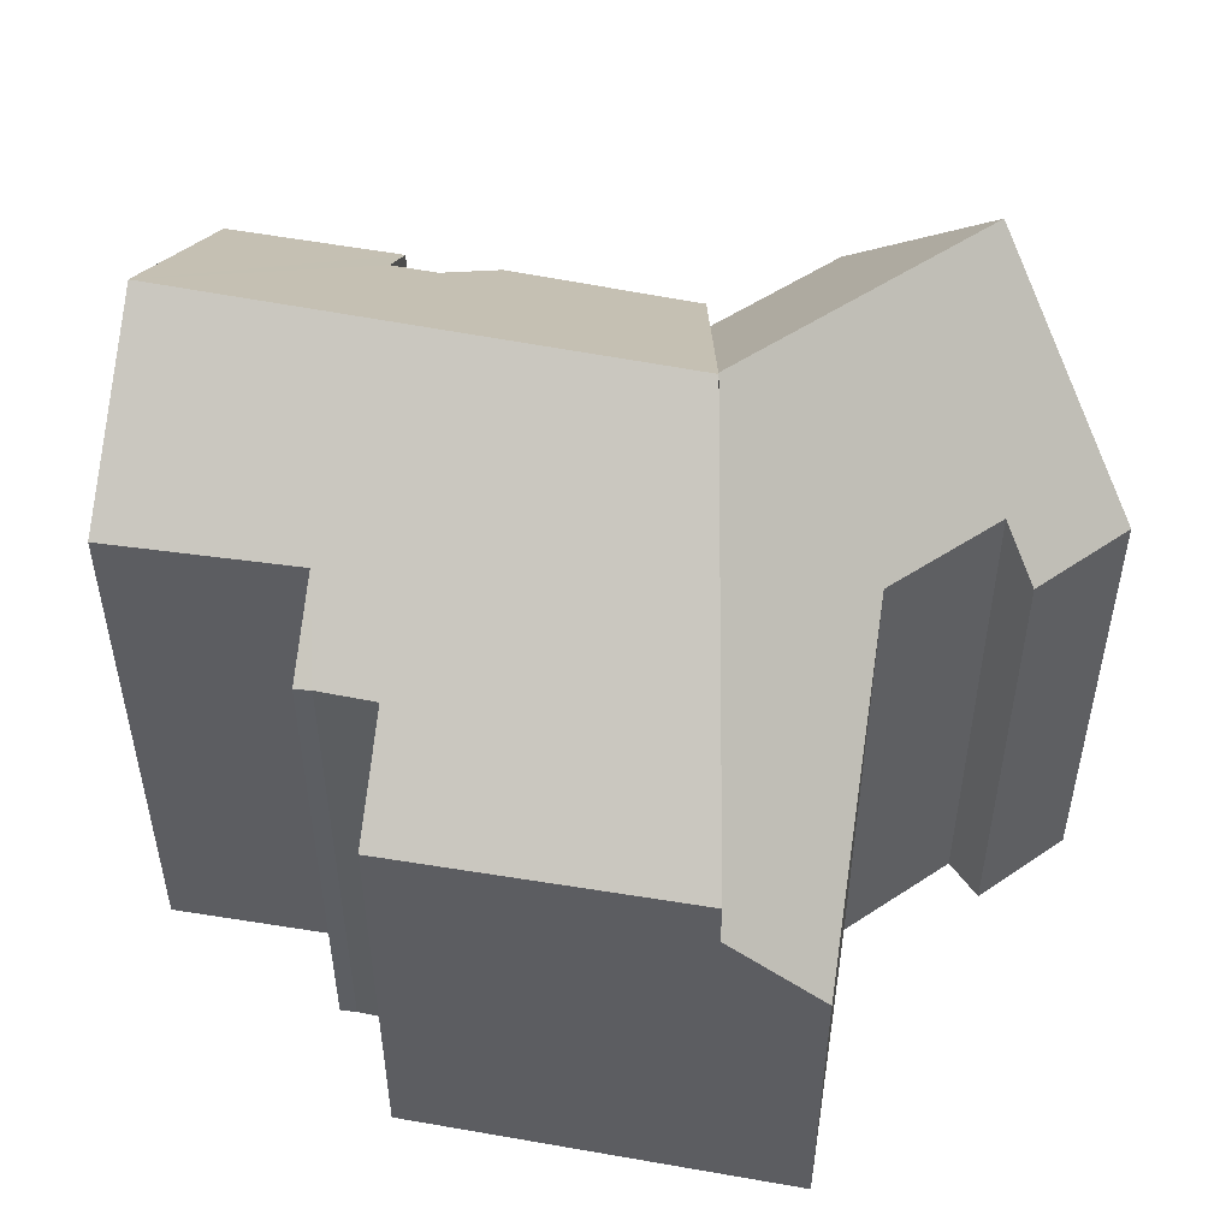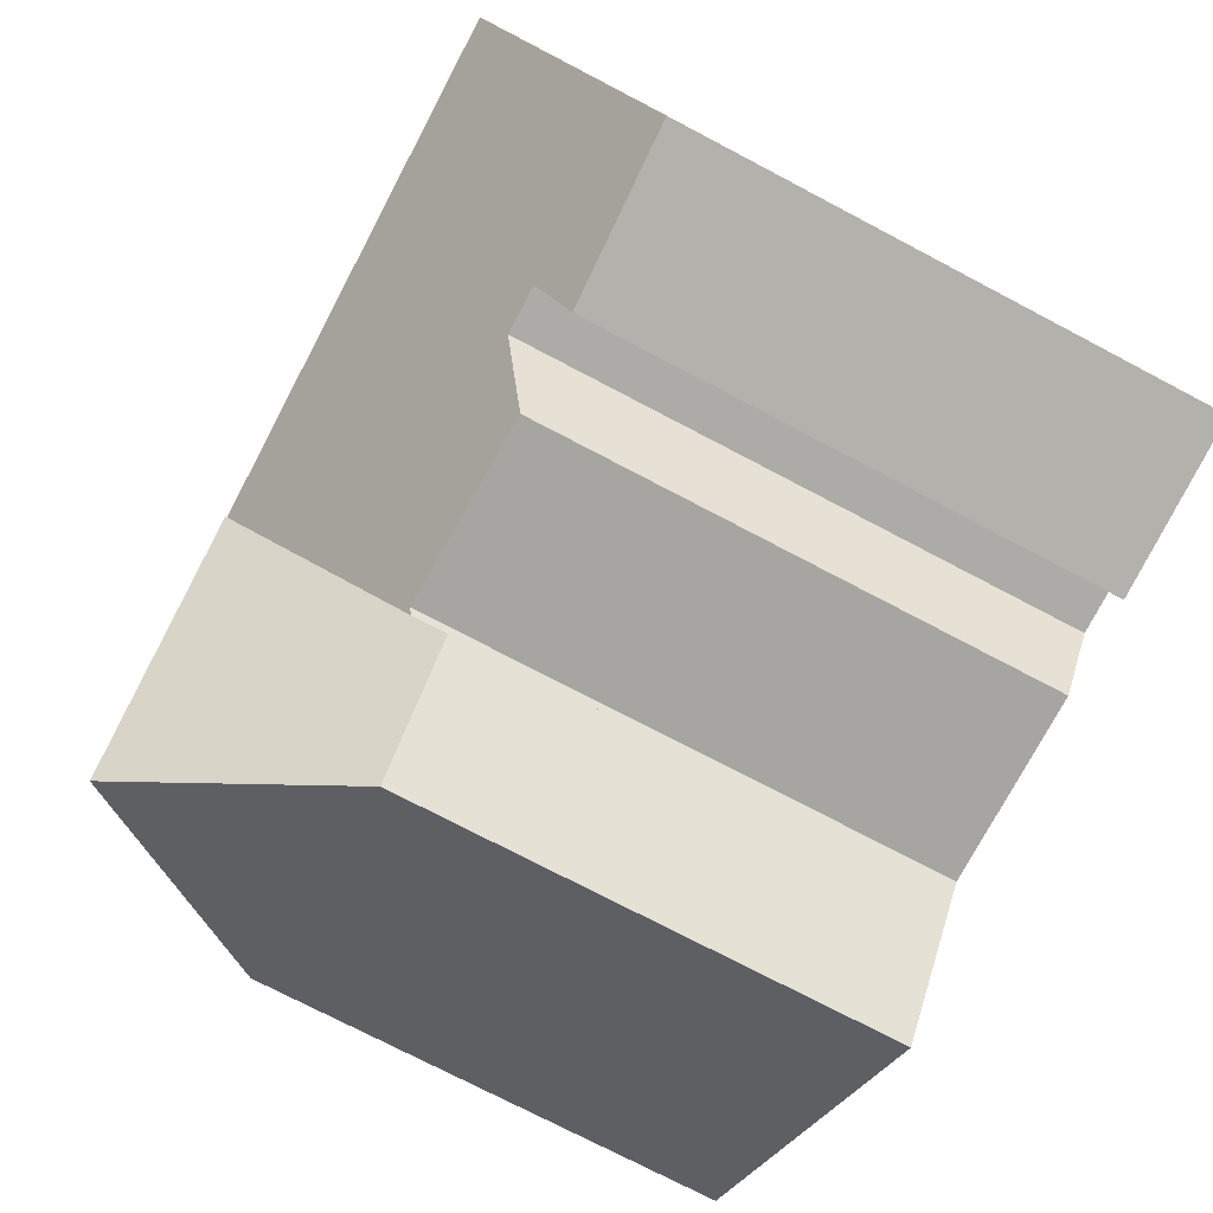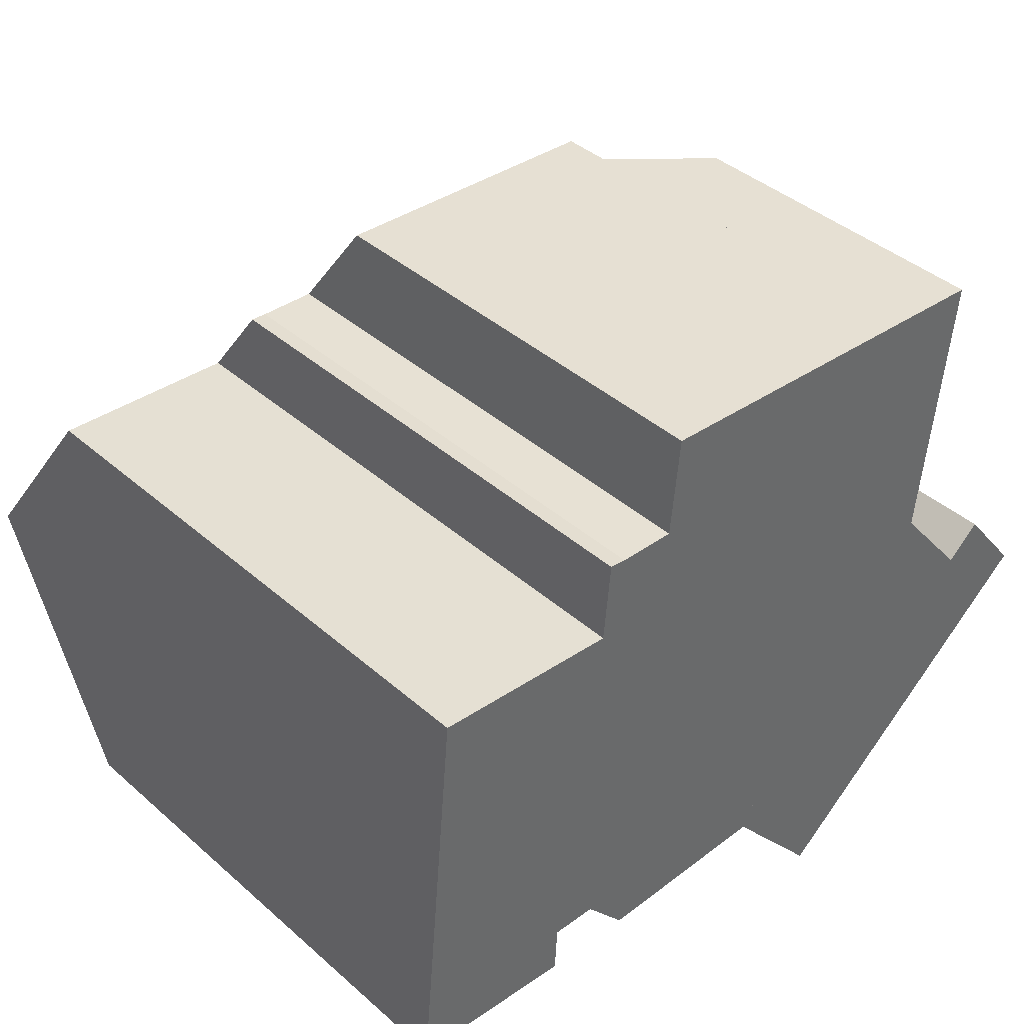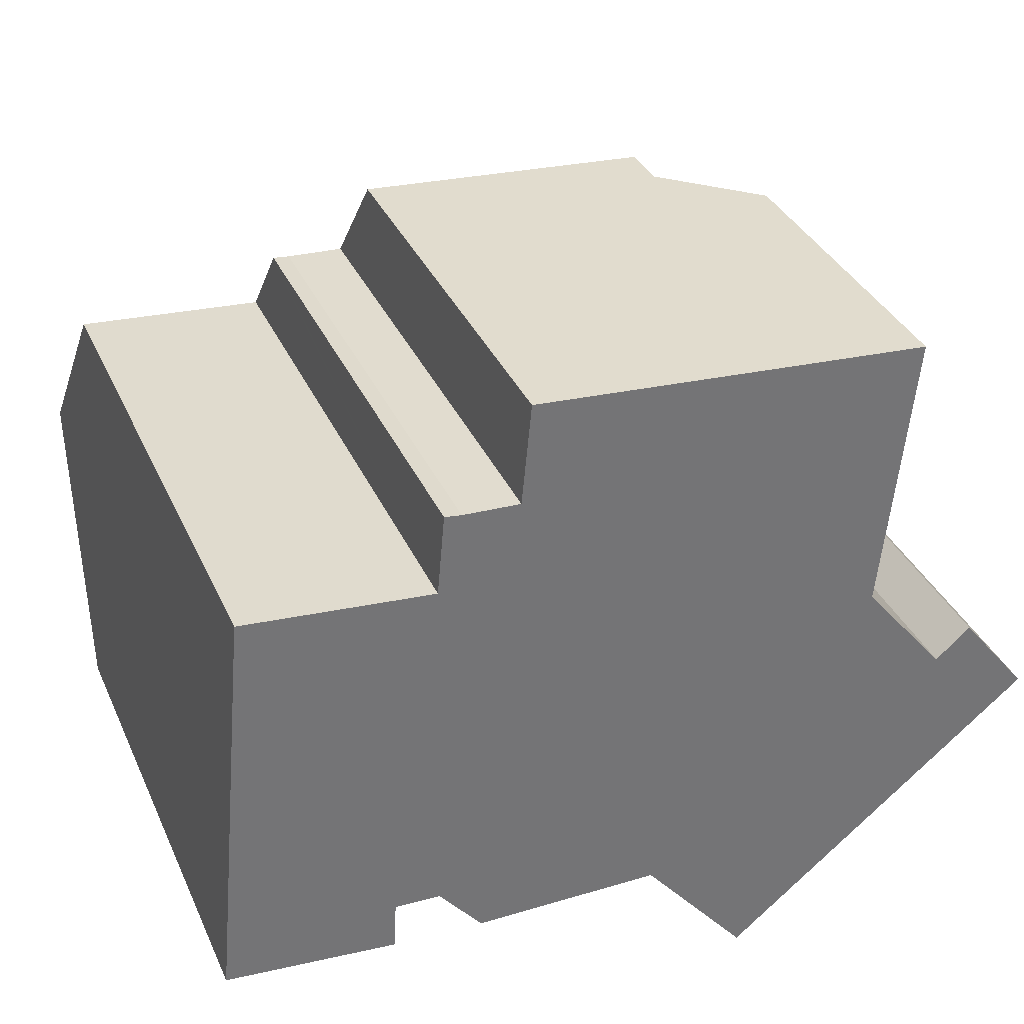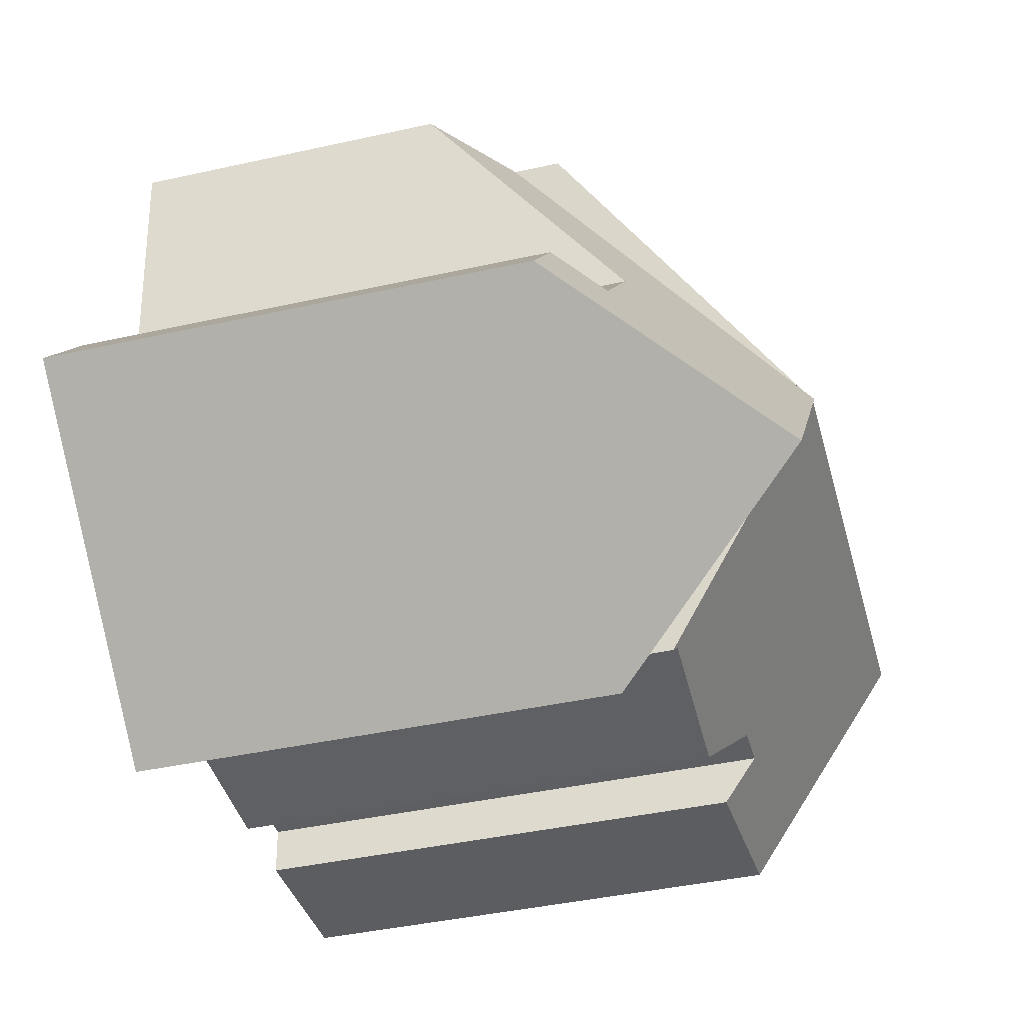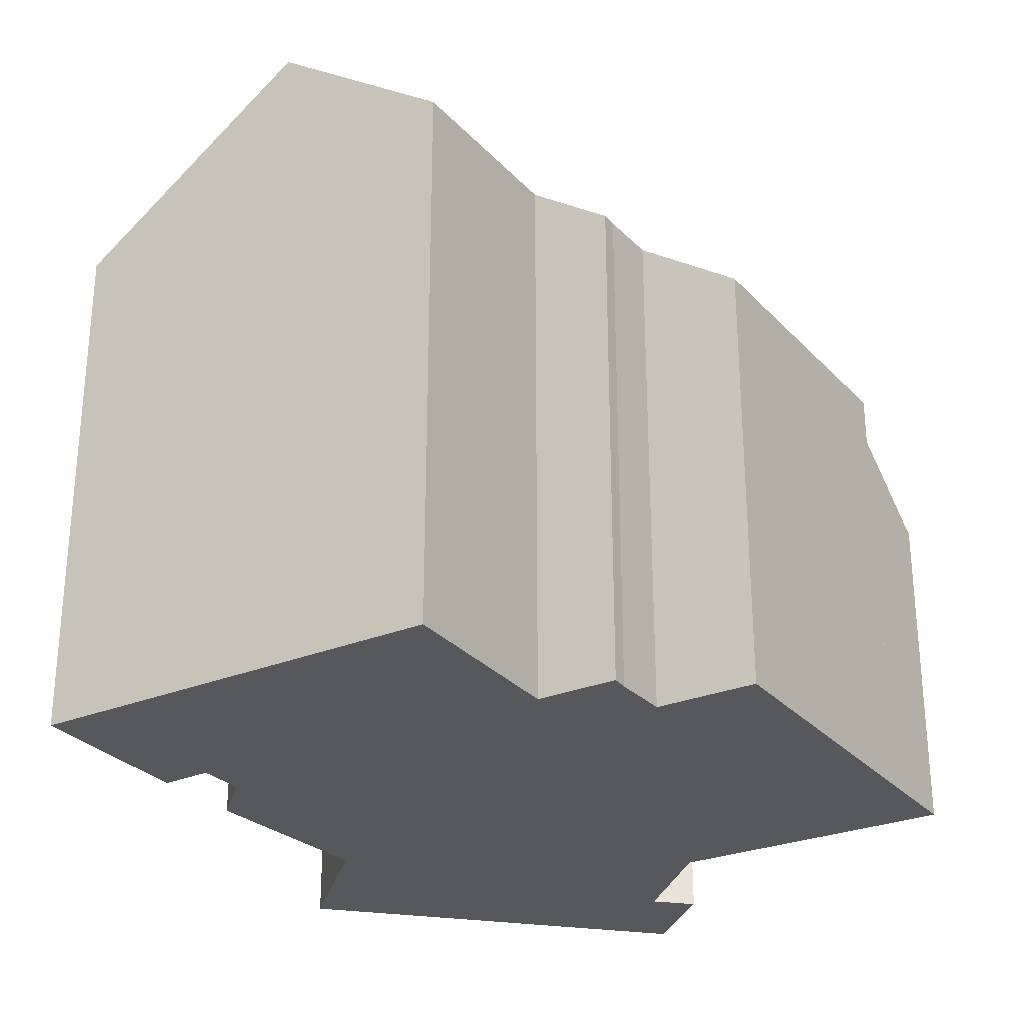
<metadata>
{"format":"obj","ext":"obj","renderer":"f3d","projection":"perspective","resolution":1024,"background":"white","views":[{"elev":51.4,"azim":14.9,"up":"+Y"},{"elev":-74.0,"azim":-117.8,"up":"+Z"},{"elev":40.5,"azim":-43.1,"up":"+Z"},{"elev":34.8,"azim":-21.8,"up":"+Z"},{"elev":-42.1,"azim":104.9,"up":"+Z"},{"elev":-28.1,"azim":-53.1,"up":"+Y"}]}
</metadata>
<code>
v  19.68 19.01 -0.52
v  22.09 13.23 5.545
v  24.03 13.26 3.118
v  21.12 14.54 4.692
v  18.79 14.56 7.536
v  16.96 10.93 15.48
v  16.26 13.13 12.91
v  14.39 19.01 6.008
v  14.48 18.72 6.346
v  18.99 13.13 9.531
v  19.59 8.981 15.3
v  12.58 13.29 -0.704
v  15.38 13.32 -4.118
v  14.3 18.72 5.67
v  12.58 4.311e-17 -0.704
v  14.39 -3.679e-16 6.008
v  16.96 -9.482e-16 15.48
v  14.3 -3.472e-16 5.67
v  14.48 -3.886e-16 6.346
v  16.26 -7.903e-16 12.91
v  19.59 -9.367e-16 15.3
v  18.79 -4.614e-16 7.536
v  18.99 -5.836e-16 9.531
v  21.12 -2.873e-16 4.692
v  24.03 -1.909e-16 3.118
v  22.09 -3.395e-16 5.545
v  15.38 2.522e-16 -4.118
v  19.68 3.184e-17 -0.52
v  12.37 12.19 15.81
v  8.462 14.08 13.27
v  8.728 12.12 16.08
v  16.96 12.28 15.48
v  6.892 14.07 13.34
v  6.427 14.1 13.32
v  6.434 14.05 13.4
v  6.232 15.63 11.14
v  16.26 14.1 12.91
v  0.583 18.96 6.593
v  1.025 15.46 11.59
v  14.39 18.96 6.008
v  4.746 14.19 -0.432
v  0 14.35 8.787e-16
v  4.819 15.15 0.95
v  6.088 15.16 0.899
v  12.46 14.33 -0.56
v  7.289 14.17 -0.569
v  12.58 14.23 -0.704
v  6.232 -6.821e-16 11.14
v  6.434 -8.205e-16 13.4
v  6.427 -8.158e-16 13.32
v  8.462 -8.126e-16 13.27
v  8.728 -9.844e-16 16.08
v  0 0 0
v  1.025 -7.098e-16 11.59
v  0.583 -4.037e-16 6.593
v  6.892 -8.168e-16 13.34
v  12.37 -9.684e-16 15.81
v  4.819 -5.817e-17 0.95
v  4.746 2.645e-17 -0.432
v  12.46 3.429e-17 -0.56
v  6.088 -5.505e-17 0.899
v  7.289 3.484e-17 -0.569
g defaultobject
f 1 2 3
f 2 1 4
f 4 1 5
f 5 1 6
f 6 1 7
f 7 1 8
f 7 8 9
f 10 6 11
f 6 10 5
f 12 1 13
f 1 12 14
f 1 14 8
f 14 9 8
f 9 14 12
f 9 12 7
f 7 12 15
f 7 15 6
f 6 15 16
f 6 16 17
f 16 15 18
f 17 16 19
f 17 19 20
f 17 11 6
f 11 17 21
f 10 22 5
f 22 10 11
f 22 11 21
f 22 21 23
f 22 4 5
f 4 22 24
f 2 25 3
f 25 2 26
f 24 2 4
f 2 24 26
f 3 13 1
f 13 3 25
f 13 25 27
f 27 25 28
f 27 12 13
f 12 27 15
f 26 24 25
f 28 15 27
f 15 28 25
f 15 25 18
f 18 25 24
f 18 24 22
f 18 22 16
f 16 22 19
f 19 22 20
f 20 22 23
f 20 23 21
f 20 21 17
f 29 30 31
f 30 29 32
f 33 34 35
f 34 33 36
f 36 33 30
f 36 30 32
f 36 32 37
f 36 38 39
f 38 36 37
f 38 37 9
f 38 9 40
f 38 41 42
f 41 38 43
f 43 38 44
f 44 45 46
f 45 44 38
f 45 38 40
f 45 40 14
f 14 47 45
f 48 34 36
f 34 48 35
f 35 48 49
f 49 48 50
f 51 31 30
f 31 51 52
f 42 39 38
f 39 42 53
f 39 53 54
f 54 53 55
f 35 56 33
f 56 35 49
f 33 51 30
f 51 33 56
f 52 29 31
f 29 52 32
f 32 52 17
f 17 52 57
f 39 48 36
f 48 39 54
f 17 37 32
f 37 17 9
f 9 17 40
f 40 17 14
f 14 17 47
f 47 17 20
f 47 20 18
f 47 18 15
f 18 20 19
f 18 19 16
f 58 41 43
f 41 58 59
f 47 60 45
f 60 47 15
f 46 61 44
f 61 46 62
f 60 46 45
f 46 60 62
f 61 43 44
f 43 61 58
f 41 53 42
f 53 41 59
f 59 55 53
f 55 59 54
f 54 59 58
f 54 58 61
f 54 61 62
f 54 62 60
f 54 60 48
f 48 60 15
f 48 15 18
f 48 18 50
f 50 18 49
f 49 18 56
f 56 18 51
f 51 18 52
f 52 18 16
f 52 16 57
f 57 16 19
f 57 19 20
f 57 20 17

</code>
